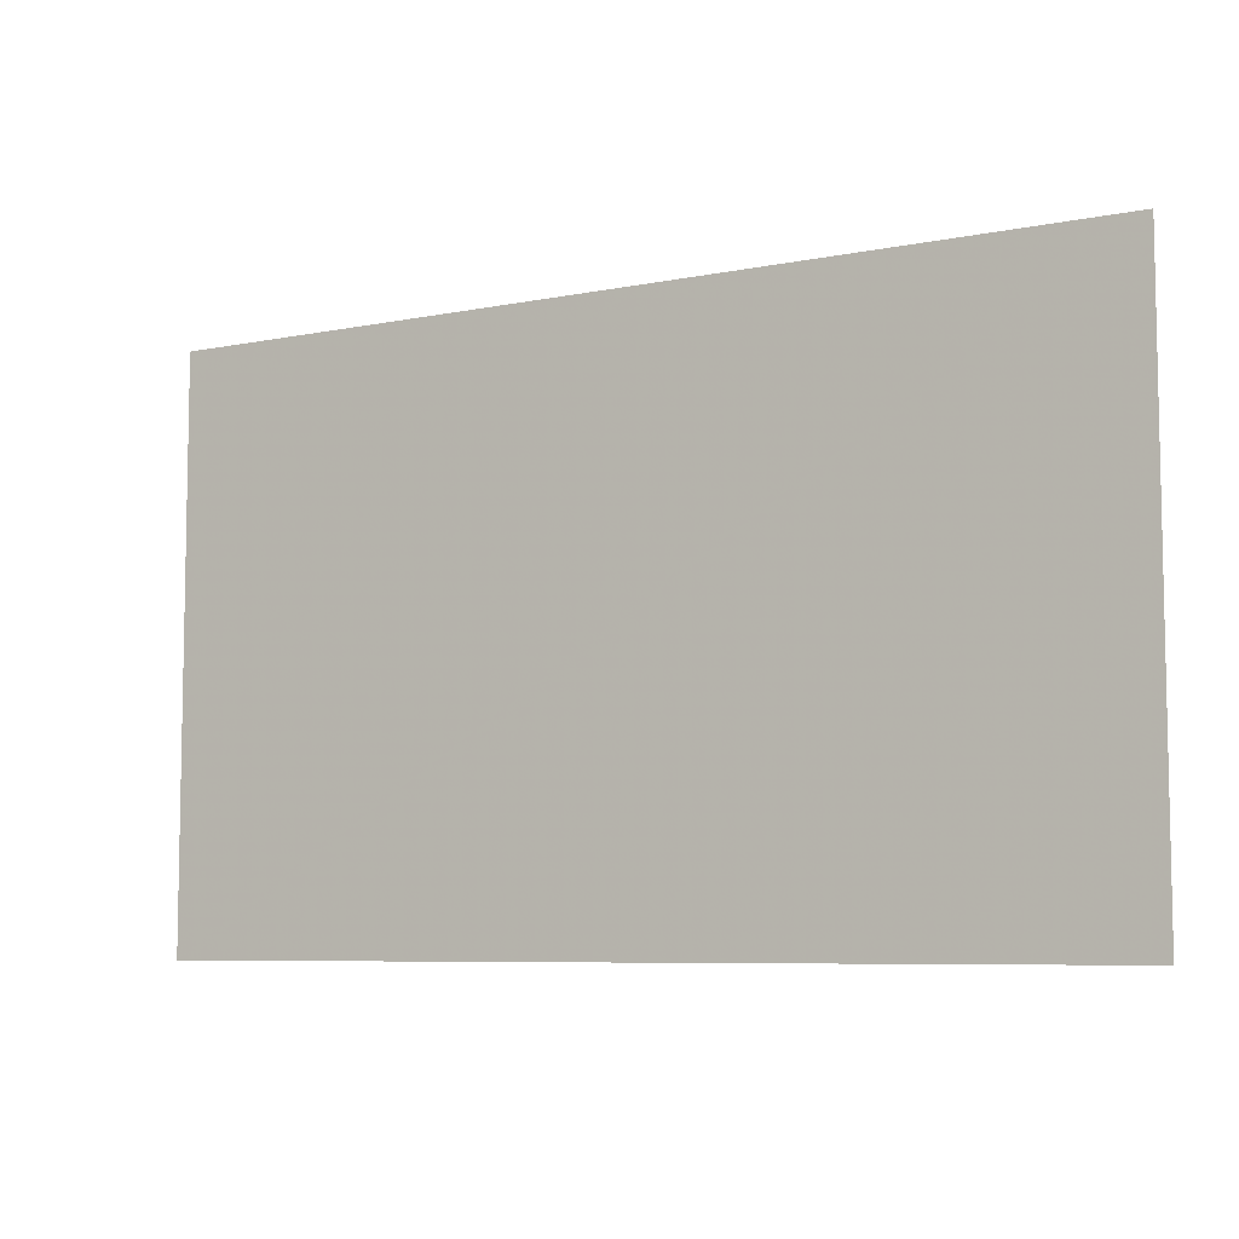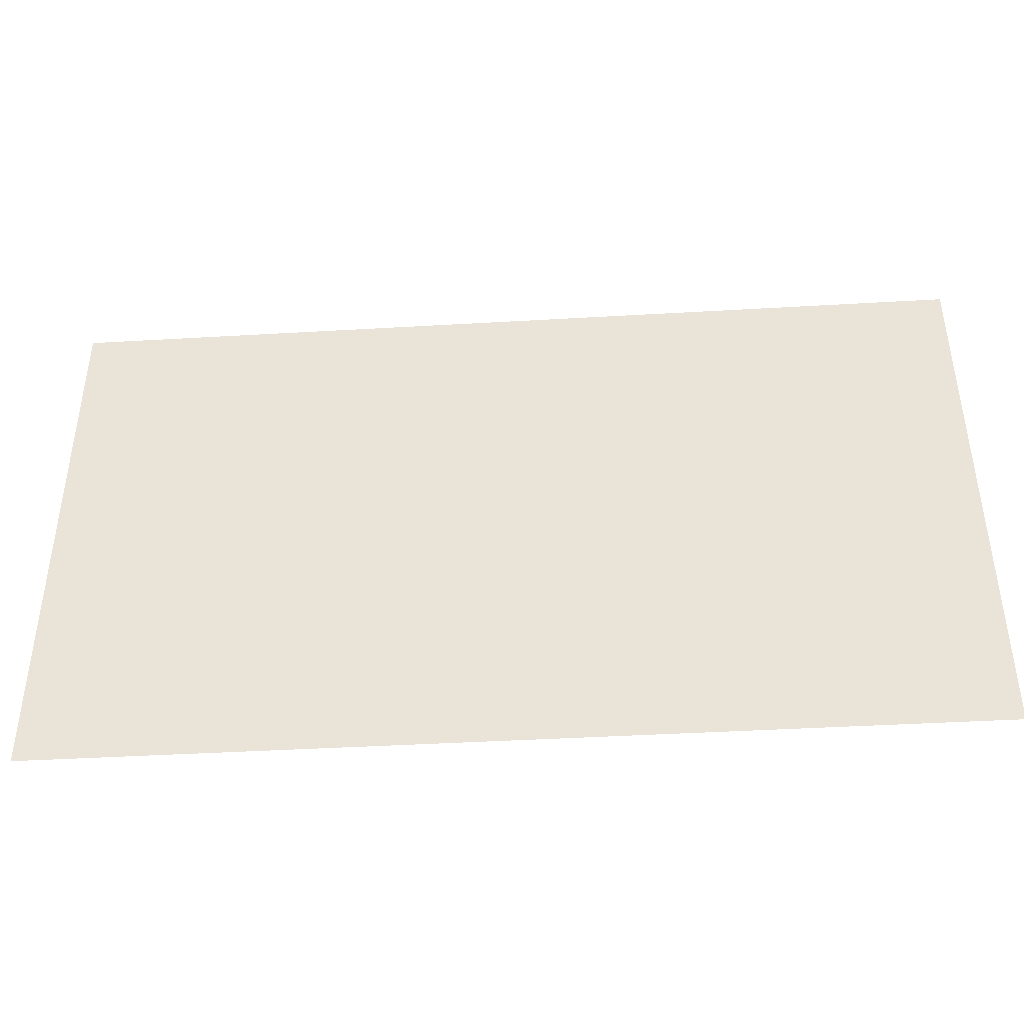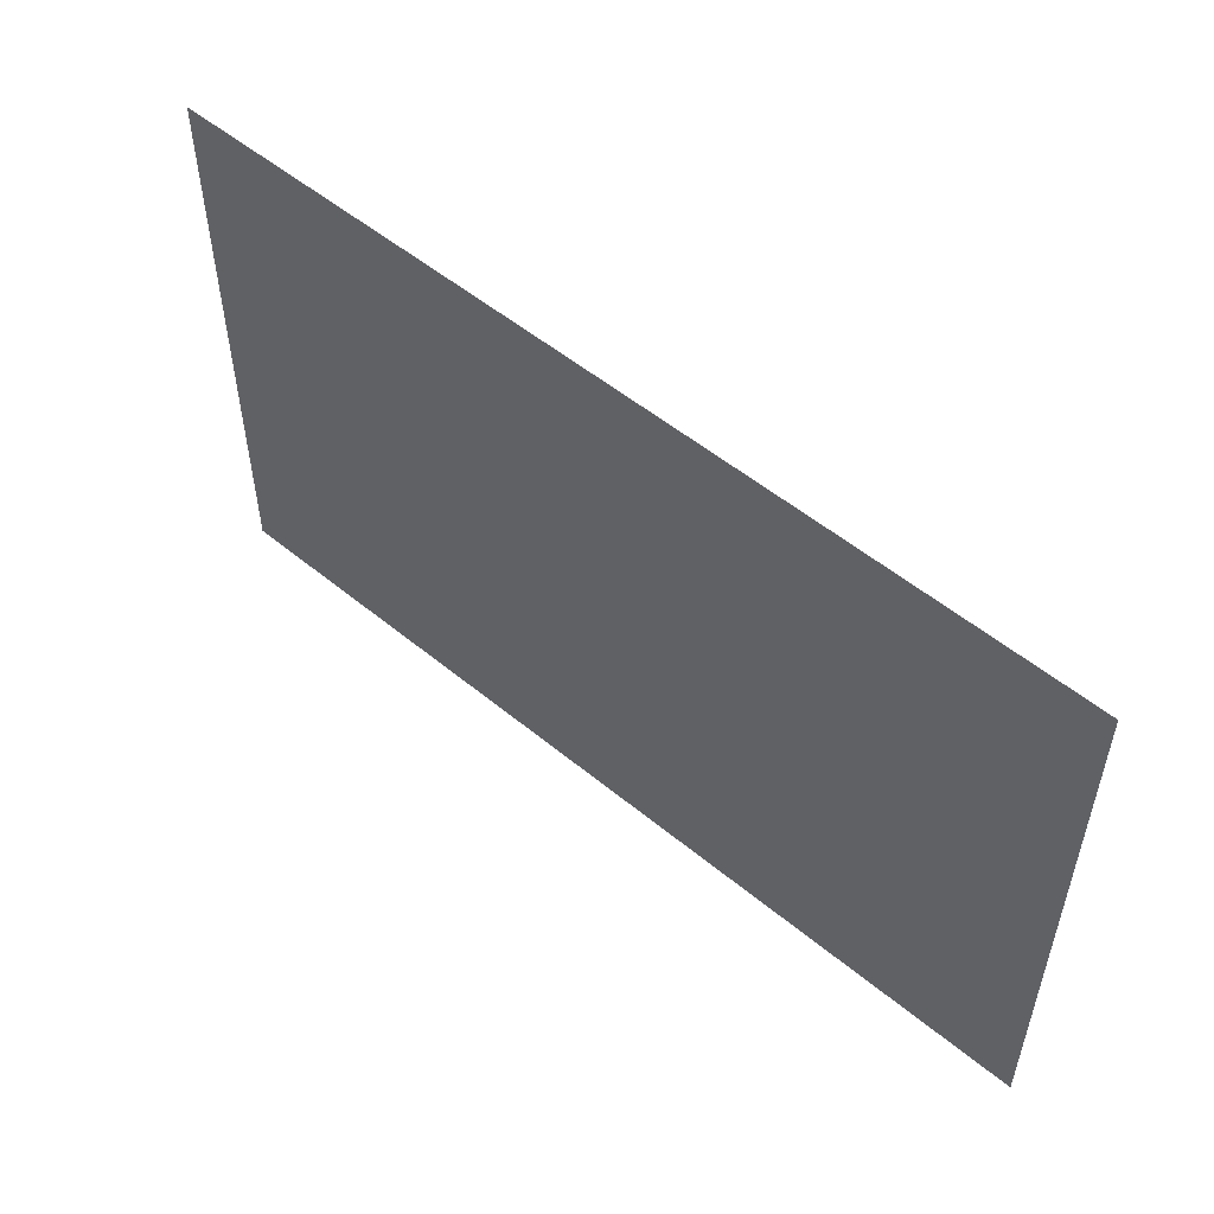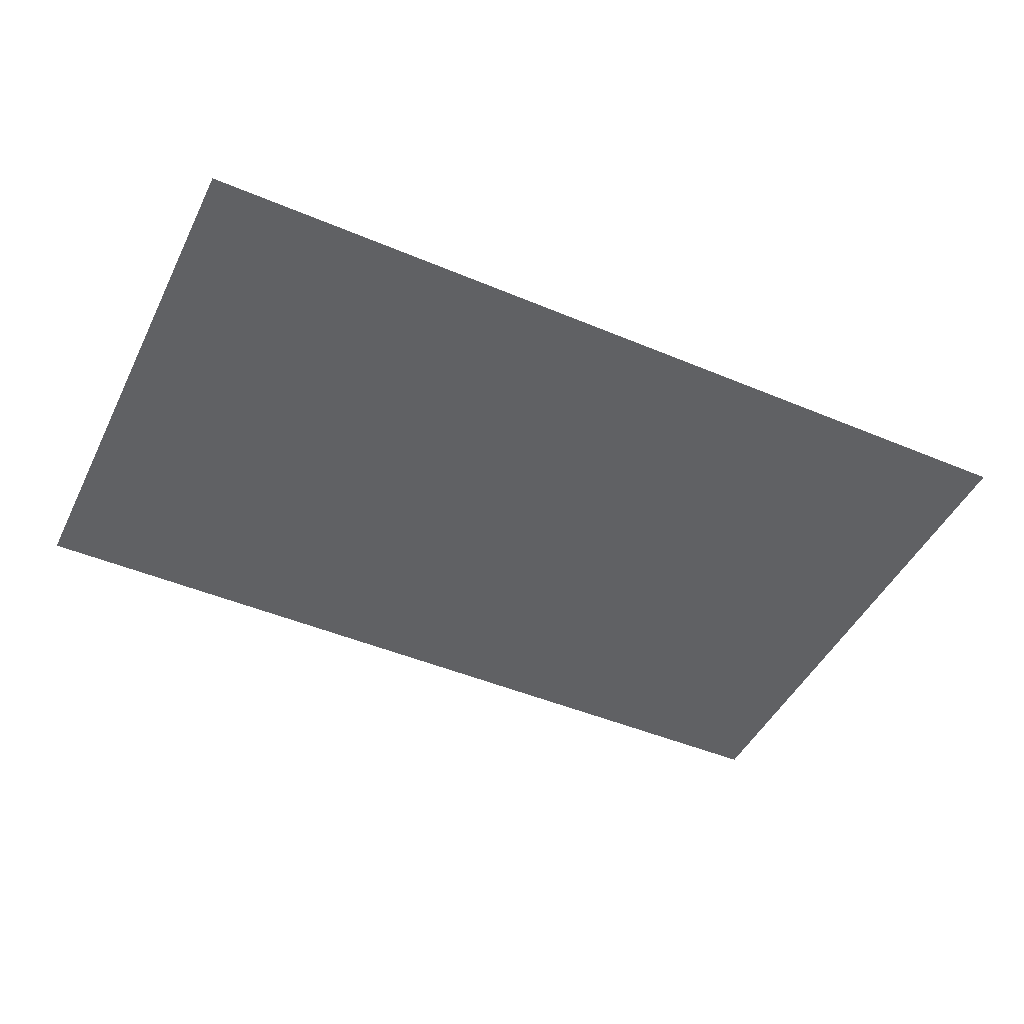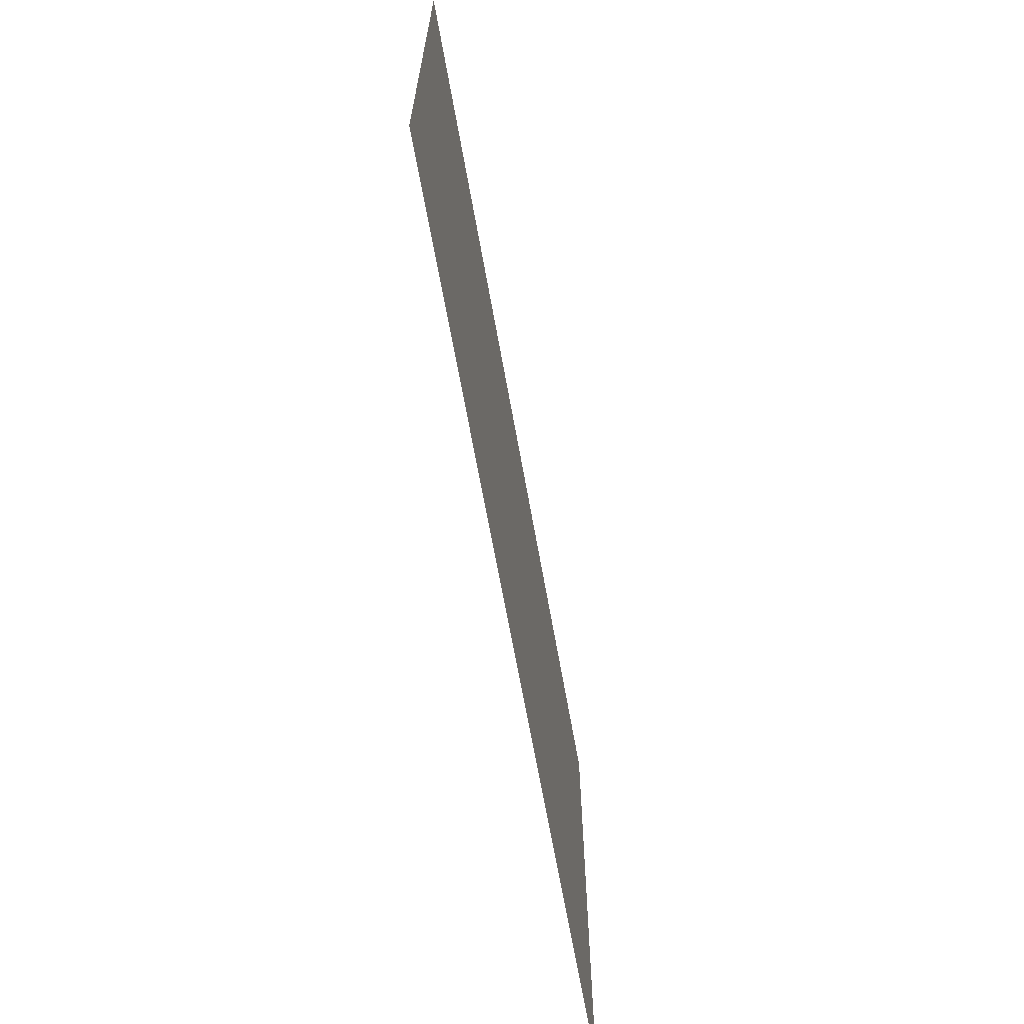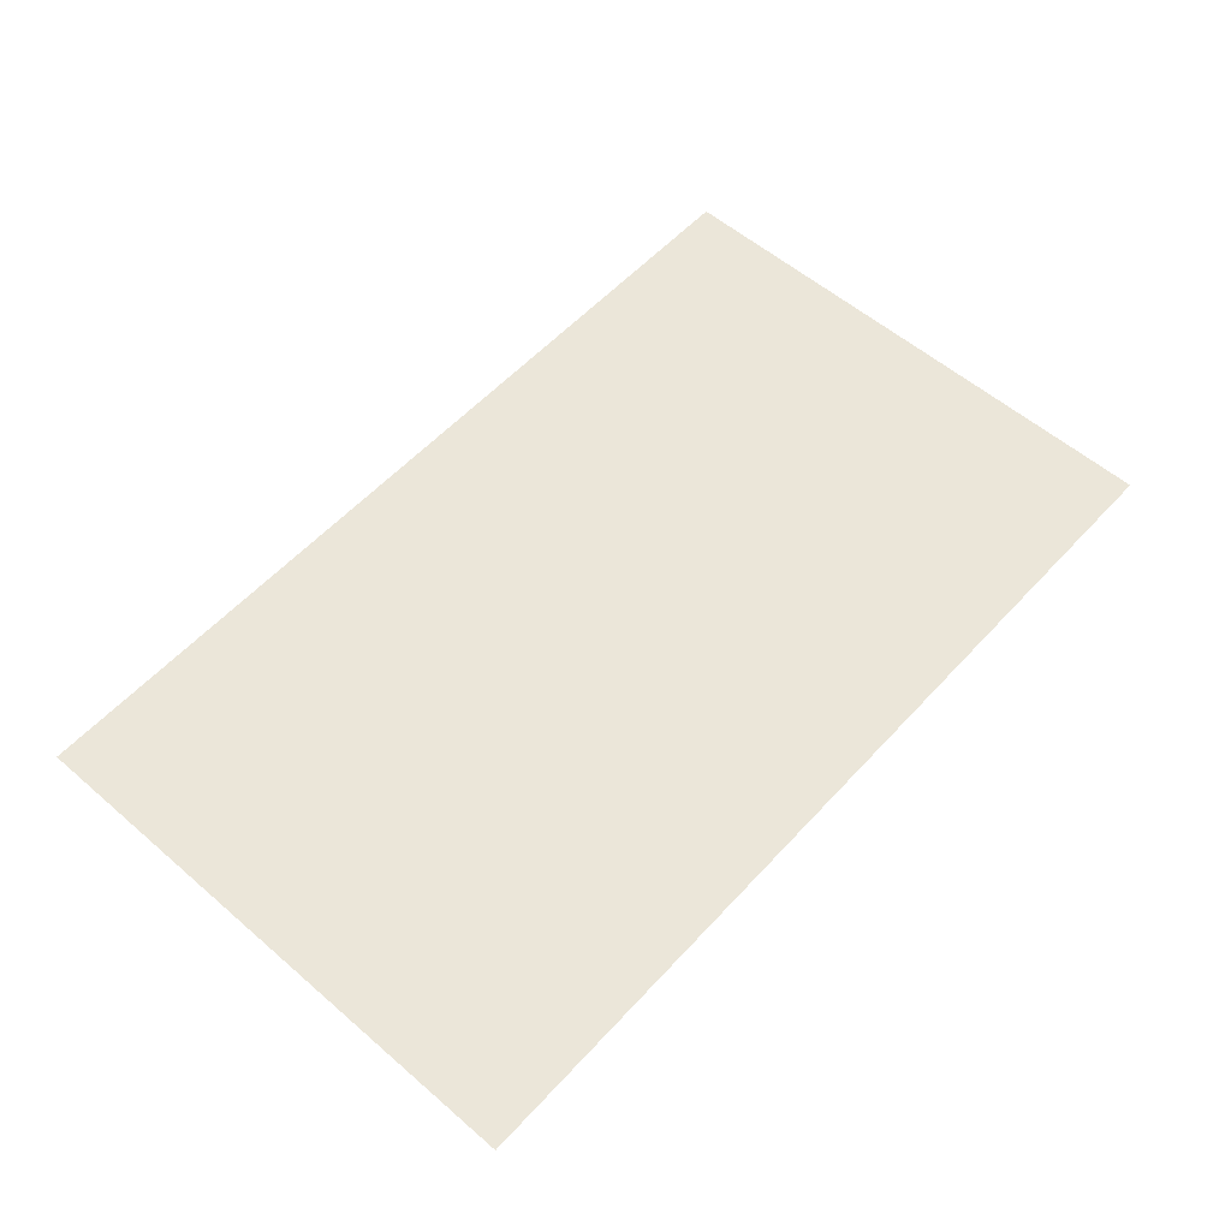
<metadata>
{"format":"obj","ext":"obj","renderer":"f3d","projection":"perspective","resolution":1024,"background":"white","views":[{"elev":-7.2,"azim":30.2,"up":"+Y"},{"elev":-42.3,"azim":-176.0,"up":"+Y"},{"elev":53.2,"azim":41.4,"up":"+Y"},{"elev":-46.9,"azim":154.5,"up":"+Z"},{"elev":-66.4,"azim":-79.9,"up":"+Y"},{"elev":56.8,"azim":-48.1,"up":"+Z"}]}
</metadata>
<code>
g [handL] hand
v 0.14 -0.085 0
v 0.14 0.085 0
v -0.14 0.085 0
v -0.14 -0.085 0
g [handL] hand_0
f 1 4 2
f 2 4 3

</code>
